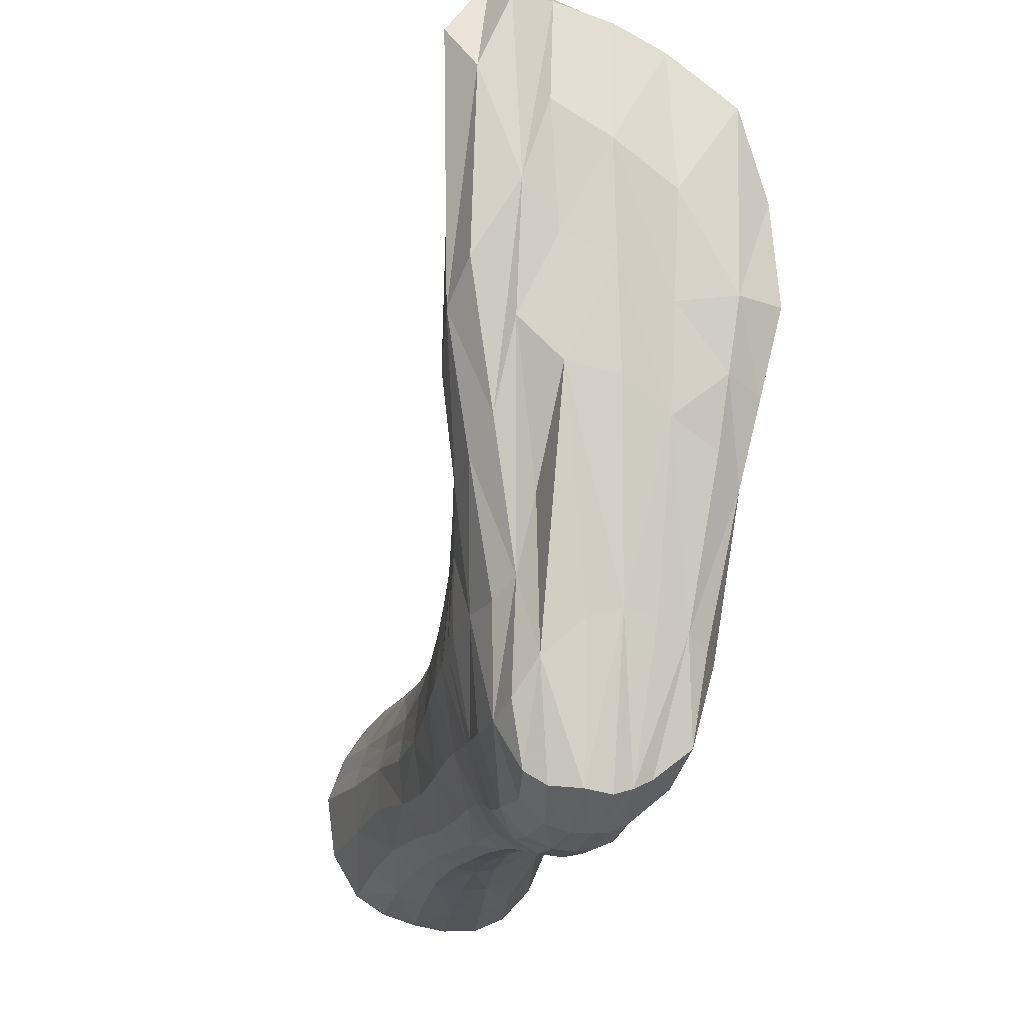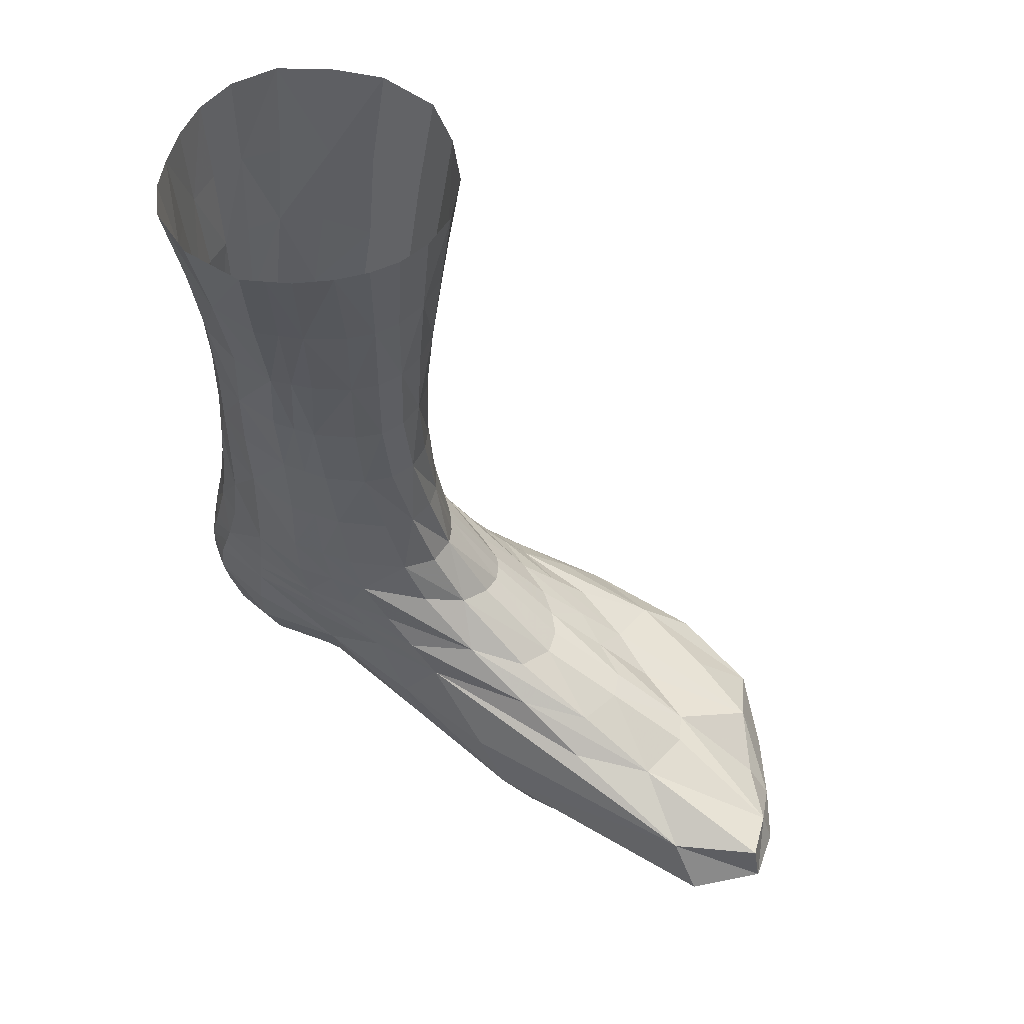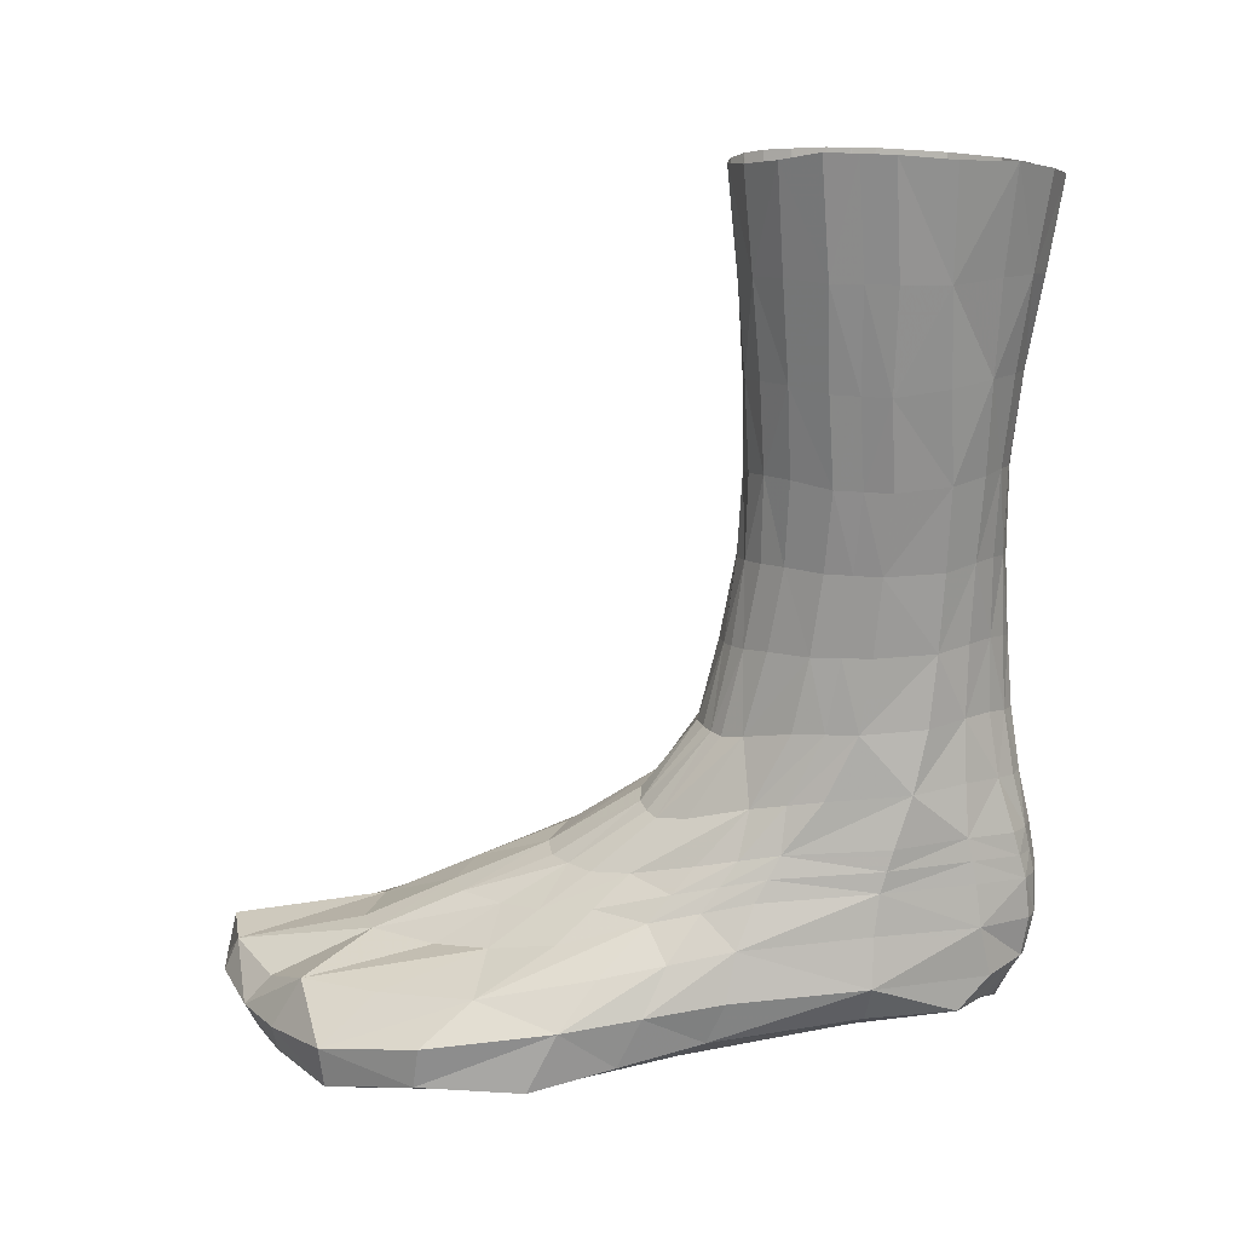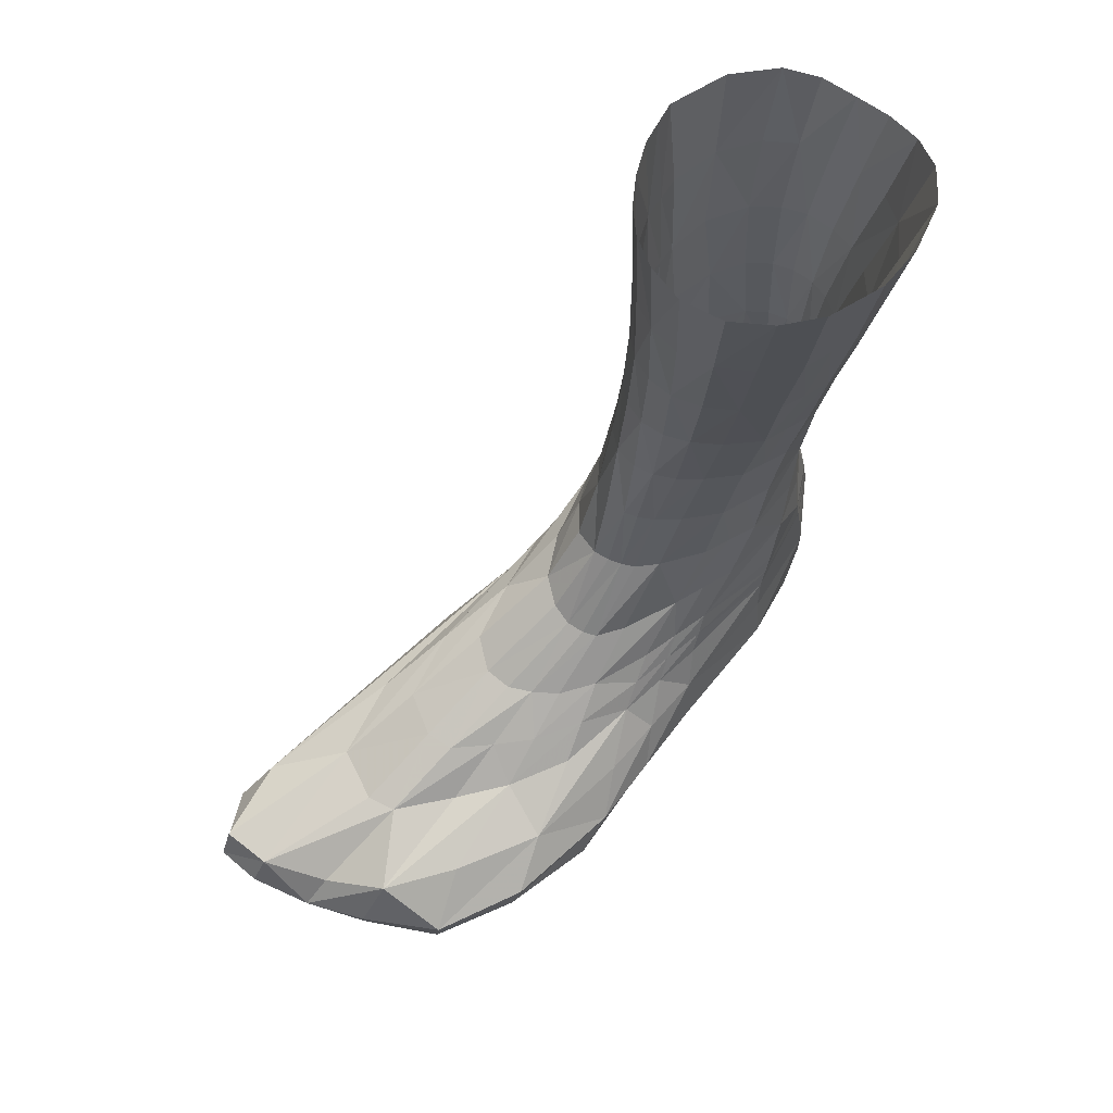
<metadata>
{"format":"obj","ext":"obj","renderer":"f3d","projection":"perspective","resolution":1024,"background":"white","views":[{"elev":-17.0,"azim":-15.8,"up":"+Z"},{"elev":60.8,"azim":-63.3,"up":"+Y"},{"elev":12.4,"azim":90.7,"up":"+Y"},{"elev":60.5,"azim":47.5,"up":"+Y"}]}
</metadata>
<code>
o Cube_Cube.001
v -0.02334 0.05236 -0.1151
v 0.02061 0.05331 -0.1472
v 0.06944 0.04202 0.0141
v -0.03016 0.03411 0.1412
v 0.03716 0.0338 -0.08683
v -0.01604 0.2946 -0.1136
v -0.01419 0.166 -0.1127
v -0.02164 0.08752 -0.1145
v 0.04933 0.2938 -0.1393
v 0.02572 0.1689 -0.1323
v 0.02334 0.08246 -0.1476
v 0.06945 0.2923 -0.07228
v 0.04375 0.1659 -0.06985
v 0.04962 0.0743 -0.01577
v 0.002451 0.2917 -0.05511
v -0.000255 0.1638 -0.04401
v -0.019 0.06248 0.0799
v -0.01268 0.2259 -0.1129
v 0.03395 0.2283 -0.1331
v 0.0543 0.2242 -0.07588
v 3e-05 0.2244 -0.05498
v -0.01865 0.1214 -0.1122
v 0.02559 0.1193 -0.1366
v 0.04071 0.1122 -0.05044
v -0.002828 0.1145 -0.01953
v -0.006052 0.05342 -0.147
v 0.00973 0.05214 -0.1496
v 0.05634 0.0313 0.09646
v 0.009631 0.02947 0.1289
v -0.01358 0.03189 -0.09721
v 0.01388 0.02996 -0.08037
v 0.001544 0.2951 -0.1382
v 0.02476 0.293 -0.146
v 0.000174 0.166 -0.137
v 0.0119 0.1668 -0.1401
v -0.008134 0.08207 -0.1478
v 0.009007 0.08263 -0.153
v 0.04873 0.2928 -0.04913
v 0.02211 0.2911 -0.04528
v 0.02737 0.165 -0.04829
v 0.01703 0.1649 -0.04192
v 0.03747 0.06085 0.0393
v 0.01307 0.05972 0.08167
v 0.000839 0.2274 -0.1334
v 0.0174 0.2278 -0.1381
v 0.037 0.2264 -0.05409
v 0.01761 0.2247 -0.04786
v -0.004699 0.118 -0.1399
v 0.01205 0.1191 -0.1455
v 0.02714 0.105 -0.01872
v 0.01612 0.1079 -0.01328
v -0.04318 0.03922 0.0198
v 0.05237 0.05182 -0.09236
v 0.05036 0.01384 0.02495
v -0.01254 0.2933 -0.07703
v -0.01662 0.1664 -0.07042
v -0.02807 0.08704 -0.0214
v 0.06889 0.2917 -0.1113
v 0.04349 0.1671 -0.1127
v 0.04872 0.08493 -0.09462
v -0.01226 0.2237 -0.0791
v 0.05263 0.2251 -0.115
v -0.02187 0.125 -0.05865
v 0.04585 0.1186 -0.1053
v -0.02388 0.01575 0.05959
v 0.006525 0.01265 0.0763
v -0.004547 0.2923 -0.06316
v -0.01865 0.3299 -0.1185
v -0.01448 0.05327 -0.1394
v -0.03943 0.02314 0.03284
v 0.05653 0.3276 -0.1437
v 0.03572 0.05113 -0.1344
v -0.009107 0.03923 -0.1373
v 0.07766 0.3332 -0.06899
v 0.06833 0.03585 0.06119
v 0.04535 0.03885 -0.09054
v 0.001747 0.3313 -0.05431
v -0.04708 0.03028 0.1177
v -0.0121 0.1202 -0.03341
v -0.006356 0.2245 -0.06348
v -0.008319 0.295 -0.1295
v -0.006718 0.1663 -0.1286
v -0.01536 0.08347 -0.1383
v 0.06023 0.2935 -0.1282
v 0.03475 0.1686 -0.1242
v 0.03823 0.08499 -0.1286
v 0.06006 0.2933 -0.05835
v 0.03478 0.1657 -0.05609
v 0.04737 0.06553 0.01545
v -0.01124 0.2577 -0.07743
v -0.01989 0.1408 -0.06476
v -0.03933 0.06087 0.00642
v 0.00065 0.2612 -0.1342
v -0.001992 0.1405 -0.138
v -0.007783 0.06814 -0.1491
v 0.061 0.258 -0.1129
v 0.04356 0.141 -0.1102
v 0.04996 0.06994 -0.09276
v 0.04283 0.2584 -0.05219
v 0.02545 0.1337 -0.041
v 0.04662 0.04825 0.07708
v -0.008322 0.1637 -0.05253
v -0.006728 0.2271 -0.126
v 0.04277 0.2271 -0.1268
v 0.04573 0.2261 -0.06237
v -0.01378 0.1944 -0.07561
v 0.000939 0.1943 -0.1348
v 0.04681 0.1954 -0.1142
v 0.03222 0.1956 -0.05357
v -0.02893 0.06965 0.04917
v -0.01077 0.1181 -0.1301
v 0.03613 0.1203 -0.1243
v 0.03277 0.1063 -0.02921
v -0.02321 0.1093 -0.04635
v -0.007219 0.09888 -0.1438
v 0.04784 0.1001 -0.09912
v 0.02955 0.08623 0.003922
v 0.003159 0.3273 -0.1435
v 0.02937 0.3246 -0.1503
v 0.02619 0.04005 -0.1337
v 0.01119 0.03504 -0.1399
v 0.05459 0.3288 -0.04569
v 0.0233 0.3294 -0.04243
v -0.02704 0.01677 0.1267
v 0.009947 0.02058 0.1234
v 0.0413 0.2608 -0.1357
v 0.02061 0.2609 -0.141
v 0.02467 0.1425 -0.133
v 0.01111 0.1411 -0.1423
v 0.02173 0.06756 -0.1494
v 0.008878 0.06746 -0.1533
v 0.001897 0.2566 -0.05562
v 0.0205 0.2566 -0.04738
v -0.000563 0.1363 -0.0344
v 0.01625 0.1349 -0.03501
v -0.02811 0.05111 0.1372
v 0.01127 0.04093 0.1187
v 0.02882 0.1973 -0.1321
v 0.0145 0.1955 -0.1382
v -0.000971 0.1945 -0.05156
v 0.0171 0.195 -0.04602
v 0.02528 0.09951 -0.1427
v 0.0108 0.1 -0.1499
v -0.009634 0.09283 0.01279
v 0.01334 0.08713 0.01769
v 0.002168 0.05257 -0.1495
v 0.01536 0.05283 -0.149
v 0.0307 0.02905 0.116
v -0.01164 0.03484 0.1392
v -0.0148 0.01344 0.088
v 0.02976 0.0142 0.06114
v 0.0124 0.2937 -0.1434
v 0.03771 0.2931 -0.1449
v 0.005632 0.1663 -0.1399
v 0.01835 0.1679 -0.1375
v 0.00046 0.08263 -0.1521
v 0.01614 0.08245 -0.1514
v 0.03535 0.2919 -0.04474
v 0.01057 0.2914 -0.0494
v 0.02198 0.1648 -0.04436
v 0.00886 0.165 -0.04057
v 0.02561 0.05827 0.05892
v 0.002321 0.06055 0.0858
v 0.008398 0.2277 -0.137
v 0.02552 0.228 -0.1367
v 0.02766 0.2256 -0.0494
v 0.008089 0.2246 -0.04979
v 0.002848 0.119 -0.1453
v 0.01828 0.1185 -0.1428
v 0.02257 0.1062 -0.01552
v 0.007887 0.1109 -0.01379
v -0.01488 0.3317 -0.07647
v -0.02079 0.0397 -0.11
v 0.07763 0.3309 -0.1111
v 0.06784 0.02006 0.02489
v -0.01439 0.2602 -0.1095
v -0.01709 0.1409 -0.112
v -0.02349 0.07066 -0.1153
v 0.06106 0.2563 -0.07366
v 0.04164 0.1389 -0.06429
v 0.06029 0.058 0.001033
v -0.01258 0.1947 -0.1142
v 0.04782 0.1952 -0.07378
v -0.01965 0.104 -0.1135
v 0.04312 0.09255 -0.03222
v 0.001367 0.03026 -0.08439
v 0.02569 0.03079 -0.08197
v -0.02349 0.05318 -0.07522
v 0.0599 0.04921 -0.04241
v 0.0458 0.02514 -0.02667
v -0.01793 0.2928 -0.0949
v -0.01892 0.1658 -0.09142
v -0.02716 0.08984 -0.07893
v 0.07281 0.2922 -0.09422
v 0.04809 0.1665 -0.0906
v 0.05134 0.08209 -0.0521
v -0.01466 0.224 -0.09614
v 0.05755 0.2237 -0.09548
v -0.02521 0.1241 -0.0879
v 0.04722 0.1167 -0.07528
v -0.01246 0.03966 -0.04076
v 0.01075 0.01925 -0.004744
v -0.03831 0.01939 0.1
v -0.0162 0.04293 -0.1323
v 0.03978 0.03959 -0.1231
v 0.06491 0.02094 0.06324
v -0.0068 0.3315 -0.06397
v -0.00861 0.3284 -0.1359
v 0.06903 0.3302 -0.1309
v 0.06789 0.3305 -0.05591
v -0.04025 0.04932 0.1042
v -0.0102 0.1375 -0.04375
v -0.004829 0.257 -0.06388
v -0.007867 0.2608 -0.1256
v -0.008529 0.1403 -0.1285
v -0.01643 0.06872 -0.1399
v 0.0517 0.2603 -0.1273
v 0.0344 0.1426 -0.1236
v 0.03893 0.06964 -0.1304
v 0.05275 0.2582 -0.06091
v 0.03174 0.1353 -0.04841
v 0.0593 0.05023 0.04283
v -0.008098 0.1944 -0.06058
v -0.005705 0.1945 -0.1283
v 0.03767 0.197 -0.1252
v 0.03949 0.1958 -0.06114
v -0.01661 0.1006 -0.008934
v -0.01326 0.09967 -0.134
v 0.03802 0.1014 -0.1253
v 0.03692 0.08801 -0.009782
v 0.01612 0.3248 -0.148
v 0.04333 0.3253 -0.1495
v 0.01869 0.03751 -0.1373
v 0.00133 0.03437 -0.1385
v 0.03809 0.3283 -0.04103
v 0.0111 0.3306 -0.04729
v -0.0113 0.02117 0.1289
v 0.0287 0.01988 0.1144
v 0.03106 0.2608 -0.14
v 0.00952 0.2614 -0.1389
v 0.01721 0.1414 -0.1391
v 0.004049 0.1407 -0.1423
v 0.01498 0.06738 -0.1522
v 0.000952 0.06757 -0.1527
v 0.01045 0.2563 -0.05007
v 0.03149 0.2576 -0.04766
v 0.01019 0.1358 -0.03305
v 0.02106 0.1343 -0.03766
v -0.009877 0.04757 0.1336
v 0.03271 0.04801 0.1049
v 0.02124 0.1967 -0.1364
v 0.007988 0.1943 -0.1379
v 0.007448 0.1951 -0.04651
v 0.02473 0.1952 -0.04857
v 0.01833 0.0995 -0.1476
v 0.001008 0.09983 -0.1489
v 0.002962 0.0891 0.01947
v 0.02151 0.08679 0.01188
v -0.02156 0.3312 -0.09412
v -0.01814 0.04347 -0.06845
v 0.08126 0.3325 -0.09174
v 0.05627 0.03389 -0.03592
v -0.01522 0.2575 -0.09341
v -0.02295 0.1413 -0.09006
v -0.02649 0.07066 -0.07586
v 0.06486 0.2556 -0.0936
v 0.04702 0.1399 -0.08661
v 0.05654 0.06687 -0.04582
v -0.01584 0.1946 -0.09403
v 0.05176 0.1948 -0.09303
v -0.02635 0.1086 -0.08439
v 0.04792 0.09803 -0.06093
v -0.008307 0.02081 -0.001372
v 0.02841 0.02167 -0.01665
v -0.02065 0.09575 -0.114
v 0.02431 0.09099 -0.1452
v 0.04637 0.08342 -0.02399
v -0.01432 0.07787 0.04634
v -0.007677 0.09047 -0.1458
v 0.009903 0.09133 -0.1514
v 0.03351 0.0737 0.02161
v 0.0132 0.07367 0.04968
v -0.02564 0.09817 -0.03387
v 0.04828 0.09252 -0.09687
v -0.01431 0.09157 -0.1361
v 0.03813 0.09319 -0.1269
v 0.04215 0.07681 0.002836
v -0.02277 0.08503 0.02012
v 0.000734 0.09123 -0.1505
v 0.01724 0.09098 -0.1495
v 0.02356 0.07272 0.0354
v 0.002642 0.07504 0.05264
v -0.02676 0.0992 -0.08166
v 0.04963 0.09006 -0.05652
v 0.05286 0.01613 0.09492
v 0.06467 0.04561 -0.01415
v 0.07113 0.2923 -0.08325
v 0.04592 0.1662 -0.08023
v 0.05048 0.07819 -0.03393
v 0.05593 0.2239 -0.08568
v 0.04396 0.1145 -0.06286
v -0.03332 0.04694 -0.02801
v 0.04808 0.01949 -0.000863
v -0.01523 0.293 -0.08596
v -0.01777 0.1661 -0.08092
v -0.02761 0.08844 -0.05016
v -0.01346 0.2238 -0.08762
v -0.02354 0.1245 -0.07328
v -0.02384 0.02319 0.01366
v 0.008629 0.01595 0.03562
v -0.02869 0.0336 -0.01746
v 0.07946 0.3328 -0.08037
v -0.01323 0.2576 -0.08542
v -0.02142 0.141 -0.07741
v -0.03298 0.06578 -0.03472
v -0.01481 0.1945 -0.08482
v -0.02478 0.1089 -0.06537
v -0.01063 0.01773 0.0423
v 0.02908 0.01793 0.02224
v -0.01822 0.3315 -0.0853
v 0.06205 0.02698 -0.005514
v 0.06296 0.256 -0.08363
v 0.04433 0.1394 -0.07545
v 0.05841 0.06244 -0.02239
v 0.04979 0.195 -0.0834
v 0.04552 0.09529 -0.04657
v 0.048 0.08674 -0.04025
v -0.0262 0.09869 -0.05777
f 1 188 265 178
f 1 178 216 69
f 1 69 204 173
f 1 173 260 188
f 2 147 243 130
f 2 130 219 72
f 2 72 205 120
f 2 120 233 147
f 296 189 268 324
f 3 181 222 75
f 3 75 206 175
f 296 321 262 189
f 4 149 249 136
f 4 136 211 78
f 4 78 203 124
f 4 124 237 149
f 5 190 274 187
f 5 187 233 120
f 5 120 205 76
f 5 76 262 190
f 6 191 259 68
f 6 68 208 81
f 6 81 214 176
f 6 176 263 191
f 7 192 269 182
f 7 182 224 82
f 7 82 215 177
f 7 177 264 192
f 275 293 271 184
f 275 184 228 285
f 8 83 216 178
f 8 178 265 193
f 9 153 232 71
f 9 71 209 84
f 9 84 217 126
f 9 126 239 153
f 10 155 251 138
f 10 138 225 85
f 10 85 218 128
f 10 128 241 155
f 276 290 255 142
f 276 142 229 286
f 11 86 219 130
f 11 130 243 157
f 297 194 261 312
f 12 74 210 87
f 12 87 220 179
f 297 322 266 194
f 298 195 270 325
f 13 183 226 88
f 13 88 221 180
f 298 323 267 195
f 327 294 272 326
f 277 185 230 287
f 14 89 222 181
f 299 324 268 196
f 15 159 236 77
f 15 77 207 67
f 15 67 213 132
f 15 132 245 159
f 16 161 253 140
f 16 140 223 102
f 16 102 212 134
f 16 134 247 161
f 278 292 257 144
f 278 144 227 288
f 17 110 211 136
f 17 136 249 163
f 18 197 263 176
f 18 176 214 103
f 18 103 224 182
f 18 182 269 197
f 19 165 239 126
f 19 126 217 104
f 19 104 225 138
f 19 138 251 165
f 300 198 266 322
f 20 179 220 105
f 20 105 226 183
f 300 325 270 198
f 21 167 245 132
f 21 132 213 80
f 21 80 223 140
f 21 140 253 167
f 22 199 264 177
f 22 177 215 111
f 22 111 228 184
f 22 184 271 199
f 23 169 241 128
f 23 128 218 112
f 23 112 229 142
f 23 142 255 169
f 301 200 267 323
f 24 180 221 113
f 24 113 230 185
f 301 326 272 200
f 25 171 247 134
f 25 134 212 79
f 25 79 227 144
f 25 144 257 171
f 26 69 216 95
f 26 95 244 146
f 26 146 234 73
f 26 73 204 69
f 27 146 244 131
f 27 131 243 147
f 27 147 233 121
f 27 121 234 146
f 28 75 222 101
f 28 101 250 148
f 29 148 250 137
f 29 137 249 149
f 29 149 237 125
f 29 125 238 148
f 30 201 260 173
f 30 173 204 73
f 30 73 234 186
f 30 186 273 201
f 31 202 273 186
f 31 186 234 121
f 31 121 233 187
f 31 187 274 202
f 32 81 208 118
f 32 118 231 152
f 32 152 240 93
f 32 93 214 81
f 33 152 231 119
f 33 119 232 153
f 33 153 239 127
f 33 127 240 152
f 34 82 224 107
f 34 107 252 154
f 34 154 242 94
f 34 94 215 82
f 35 154 252 139
f 35 139 251 155
f 35 155 241 129
f 35 129 242 154
f 279 285 228 115
f 279 115 256 289
f 36 156 244 95
f 36 95 216 83
f 280 289 256 143
f 280 143 255 290
f 37 157 243 131
f 37 131 244 156
f 38 87 210 122
f 38 122 235 158
f 38 158 246 99
f 38 99 220 87
f 39 158 235 123
f 39 123 236 159
f 39 159 245 133
f 39 133 246 158
f 40 88 226 109
f 40 109 254 160
f 40 160 248 100
f 40 100 221 88
f 41 160 254 141
f 41 141 253 161
f 41 161 247 135
f 41 135 248 160
f 281 287 230 117
f 281 117 258 291
f 42 162 250 101
f 42 101 222 89
f 282 291 258 145
f 282 145 257 292
f 43 163 249 137
f 43 137 250 162
f 44 103 214 93
f 44 93 240 164
f 44 164 252 107
f 44 107 224 103
f 45 164 240 127
f 45 127 239 165
f 45 165 251 139
f 45 139 252 164
f 46 105 220 99
f 46 99 246 166
f 46 166 254 109
f 46 109 226 105
f 47 166 246 133
f 47 133 245 167
f 47 167 253 141
f 47 141 254 166
f 48 111 215 94
f 48 94 242 168
f 48 168 256 115
f 48 115 228 111
f 49 168 242 129
f 49 129 241 169
f 49 169 255 143
f 49 143 256 168
f 50 113 221 100
f 50 100 248 170
f 50 170 258 117
f 50 117 230 113
f 51 170 248 135
f 51 135 247 171
f 51 171 257 145
f 51 145 258 170
f 52 78 211 92
f 302 315 265 188
f 302 188 260 311
f 52 70 203 78
f 53 72 219 98
f 53 98 268 189
f 53 189 262 76
f 53 76 205 72
f 303 319 274 190
f 303 190 262 321
f 55 67 207 172
f 304 320 259 191
f 304 191 263 313
f 55 90 213 67
f 56 102 223 106
f 305 316 269 192
f 305 192 264 314
f 56 91 212 102
f 283 288 227 114
f 328 317 271 293
f 306 193 265 315
f 57 92 211 110
f 58 84 209 174
f 58 174 261 194
f 58 194 266 96
f 58 96 217 84
f 59 85 225 108
f 59 108 270 195
f 59 195 267 97
f 59 97 218 85
f 284 286 229 116
f 284 116 272 294
f 60 196 268 98
f 60 98 219 86
f 61 80 213 90
f 307 313 263 197
f 307 197 269 316
f 61 106 223 80
f 62 104 217 96
f 62 96 266 198
f 62 198 270 108
f 62 108 225 104
f 63 79 212 91
f 308 314 264 199
f 308 199 271 317
f 63 114 227 79
f 64 112 218 97
f 64 97 267 200
f 64 200 272 116
f 64 116 229 112
f 65 124 203 70
f 309 311 260 201
f 309 201 273 318
f 65 150 237 124
f 66 125 237 150
f 310 318 273 202
f 310 202 274 319
f 66 151 238 125
f 8 193 293 275
f 8 275 285 83
f 11 157 290 276
f 11 276 286 86
f 299 196 294 327
f 14 277 287 89
f 17 163 292 278
f 17 278 288 110
f 36 83 285 279
f 36 279 289 156
f 37 156 289 280
f 37 280 290 157
f 42 89 287 281
f 42 281 291 162
f 43 162 291 282
f 43 282 292 163
f 57 110 288 283
f 306 328 293 193
f 60 86 286 284
f 60 284 294 196
f 148 238 295 28
f 151 54 295 238
f 28 295 206 75
f 54 175 206 295
f 3 296 324 181
f 3 175 321 296
f 12 297 312 74
f 12 179 322 297
f 13 298 325 183
f 13 180 323 298
f 277 327 326 185
f 14 181 324 299
f 20 300 322 179
f 20 183 325 300
f 24 301 323 180
f 24 185 326 301
f 52 92 315 302
f 52 302 311 70
f 54 151 319 303
f 54 303 321 175
f 55 172 320 304
f 55 304 313 90
f 56 106 316 305
f 56 305 314 91
f 283 114 317 328
f 57 306 315 92
f 61 90 313 307
f 61 307 316 106
f 63 91 314 308
f 63 308 317 114
f 65 70 311 309
f 65 309 318 150
f 66 150 318 310
f 66 310 319 151
f 14 299 327 277
f 57 283 328 306

</code>
